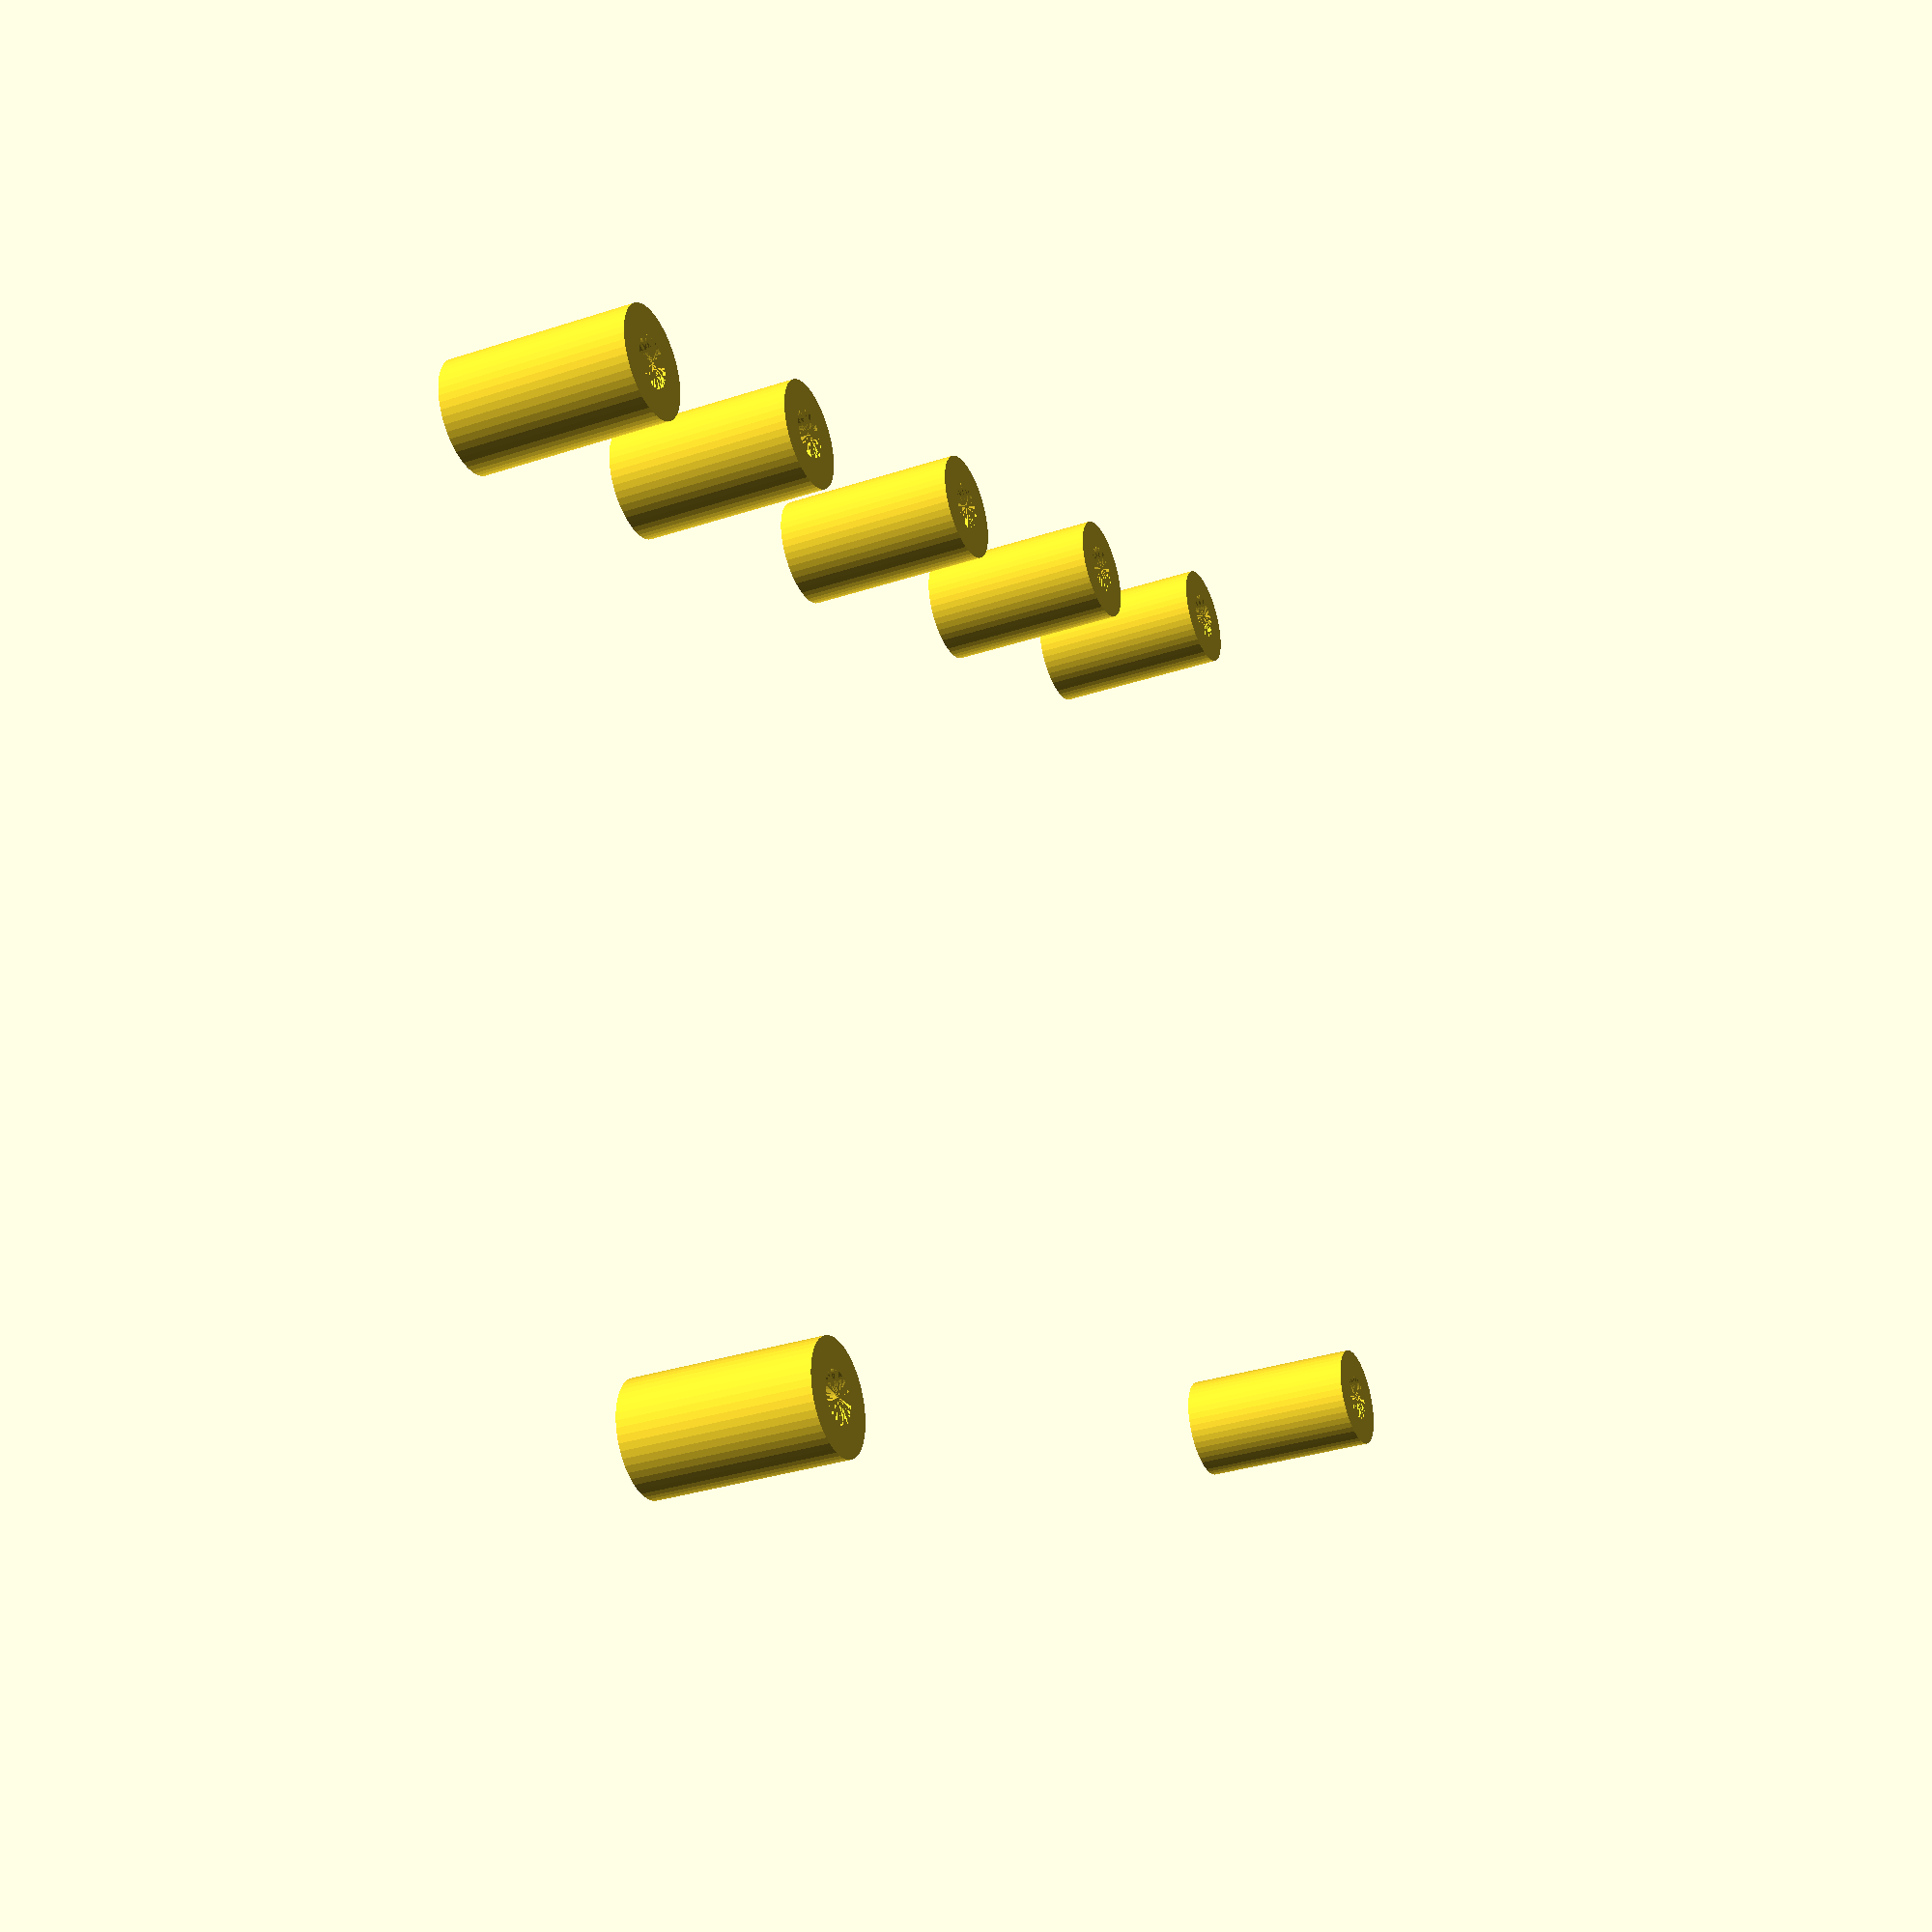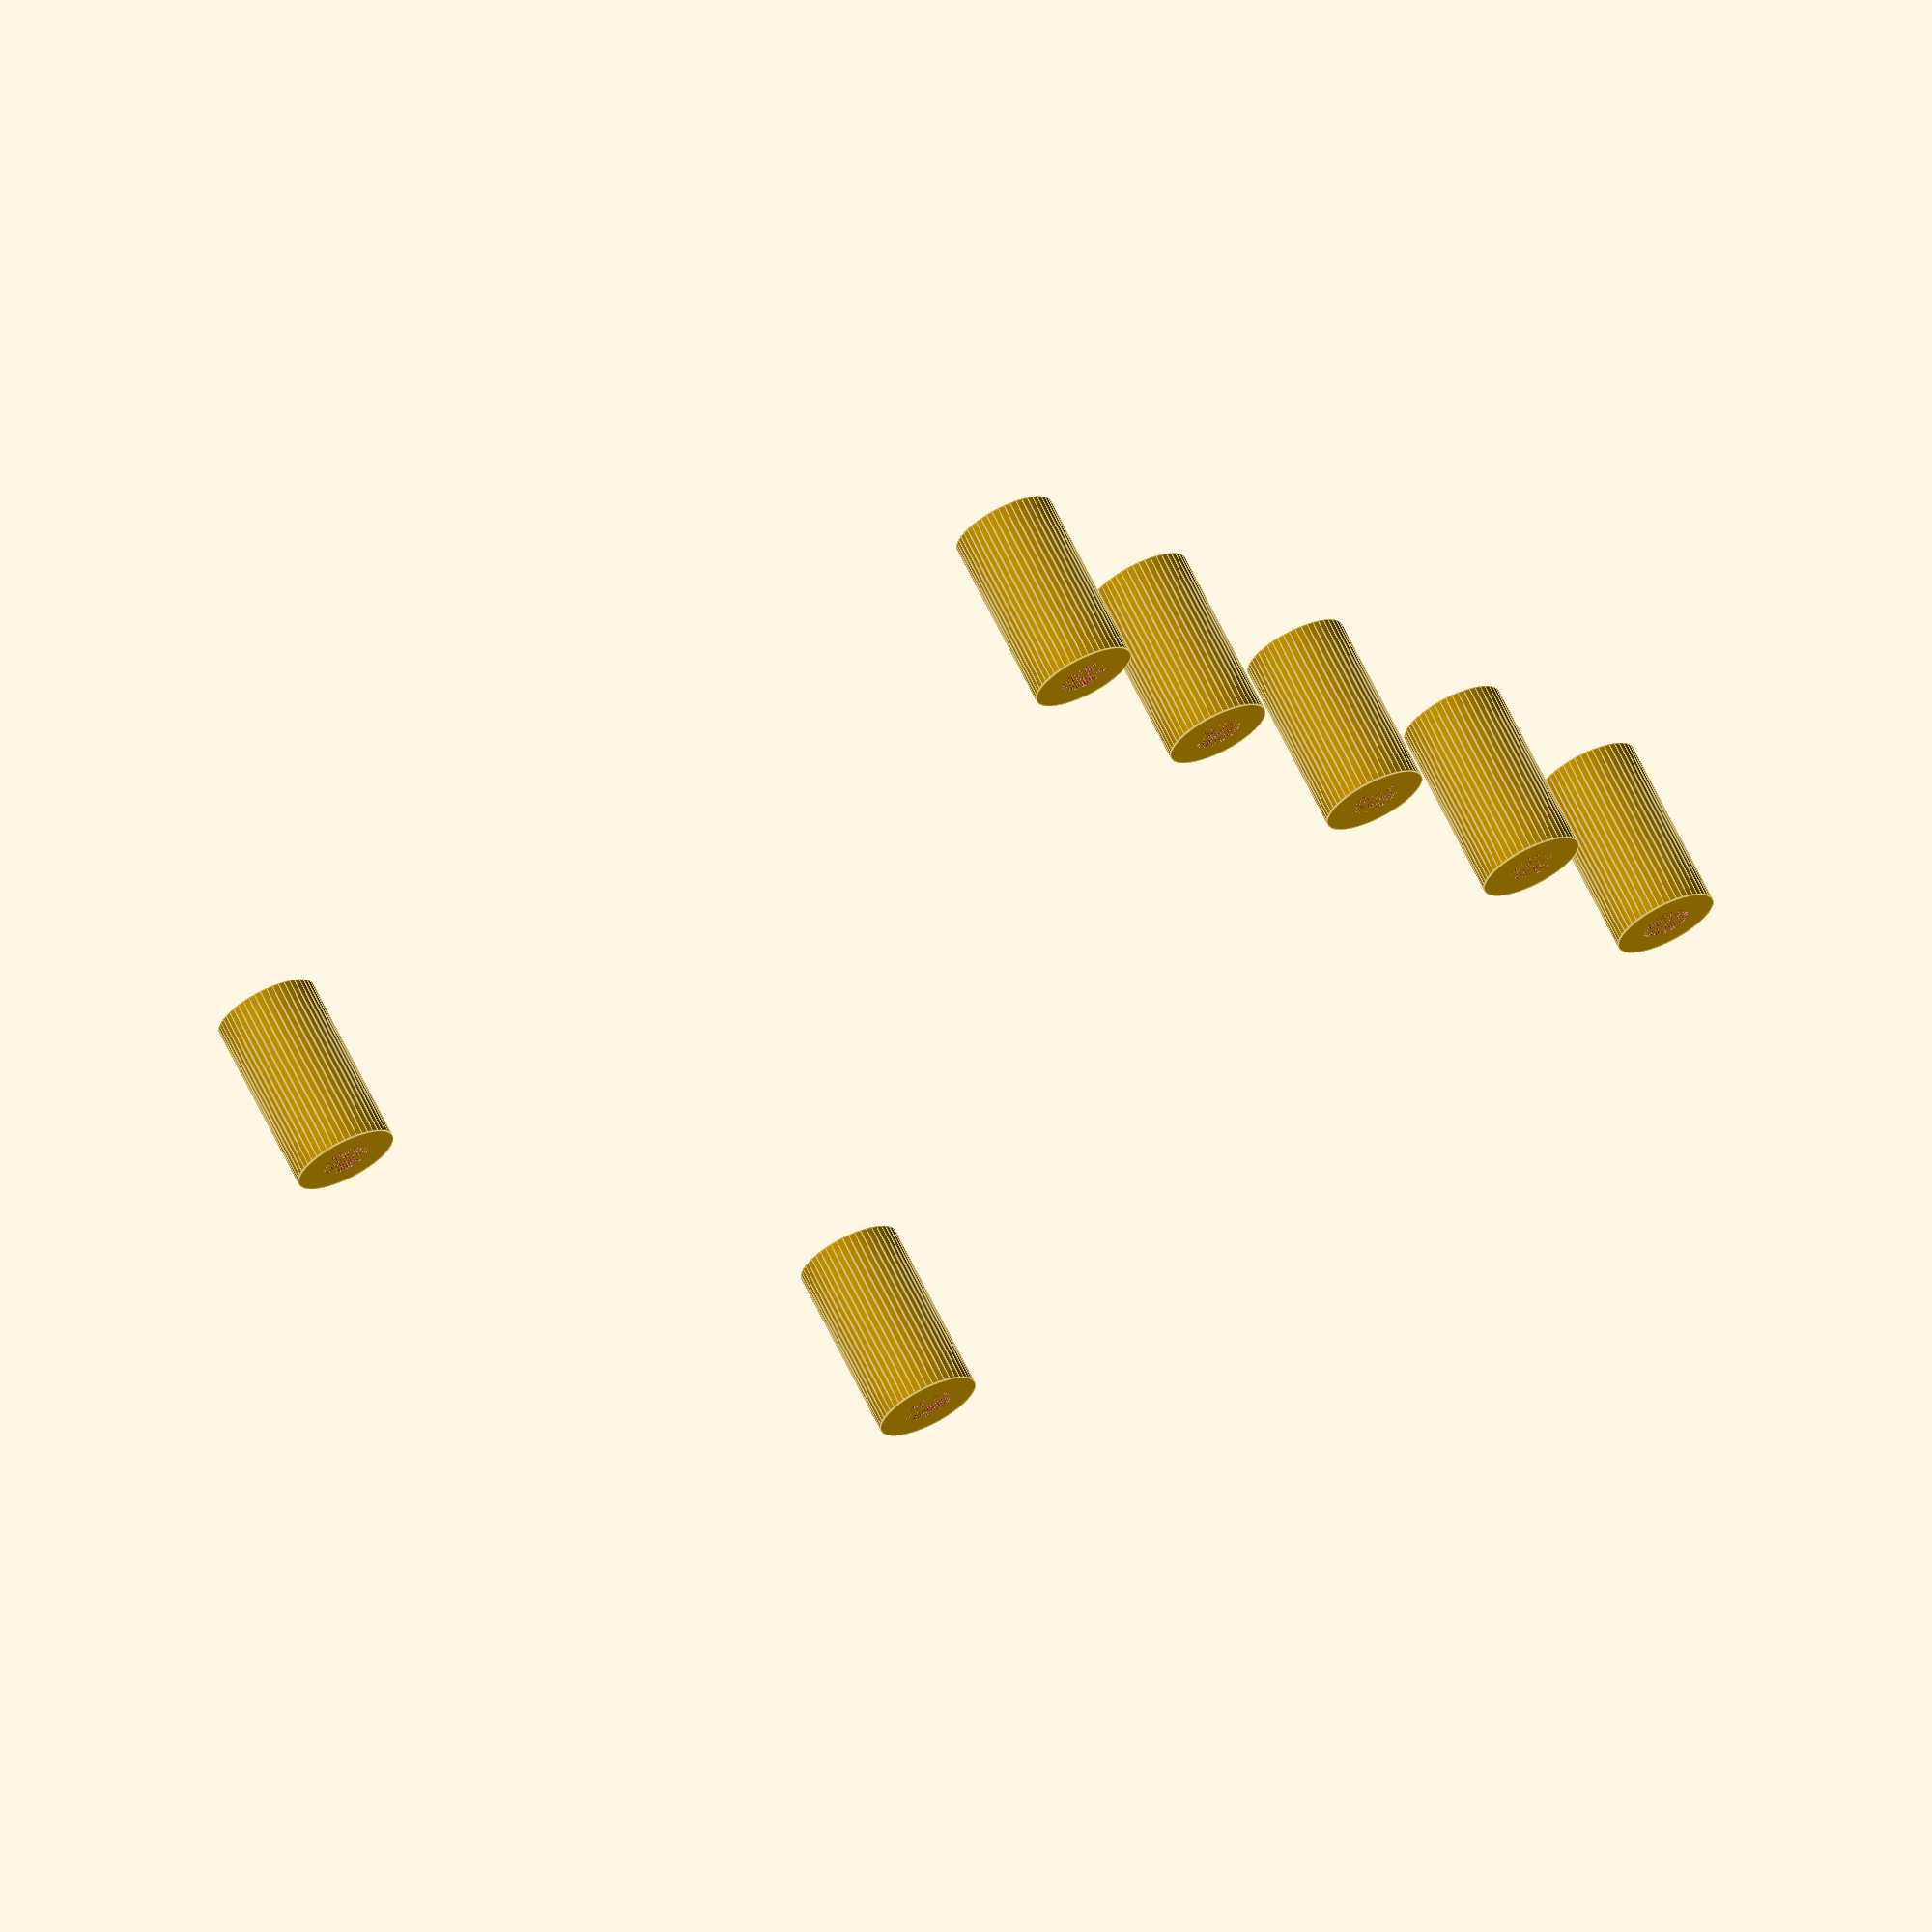
<openscad>
$fn = 50;


difference() {
	union() {
		translate(v = [-60.0000000000, -97.5000000000, 0]) {
			cylinder(h = 24, r = 7.0000000000);
		}
		translate(v = [-60.0000000000, 97.5000000000, 0]) {
			cylinder(h = 24, r = 7.0000000000);
		}
		translate(v = [60.0000000000, -97.5000000000, 0]) {
			cylinder(h = 24, r = 7.0000000000);
		}
		translate(v = [60.0000000000, 97.5000000000, 0]) {
			cylinder(h = 24, r = 7.0000000000);
		}
		translate(v = [-60.0000000000, 0.0000000000, 0]) {
			cylinder(h = 24, r = 7.0000000000);
		}
		translate(v = [-60.0000000000, 52.5000000000, 0]) {
			cylinder(h = 24, r = 7.0000000000);
		}
		translate(v = [-60.0000000000, -52.5000000000, 0]) {
			cylinder(h = 24, r = 7.0000000000);
		}
	}
	union() {
		translate(v = [-60.0000000000, -97.5000000000, 0]) {
			cylinder(h = 24, r = 3.2500000000);
		}
		translate(v = [-60.0000000000, 97.5000000000, 0]) {
			cylinder(h = 24, r = 3.2500000000);
		}
		translate(v = [60.0000000000, -97.5000000000, 0]) {
			cylinder(h = 24, r = 3.2500000000);
		}
		translate(v = [60.0000000000, 97.5000000000, 0]) {
			cylinder(h = 24, r = 3.2500000000);
		}
		translate(v = [-60.0000000000, 0.0000000000, 0]) {
			cylinder(h = 24, r = 3.2500000000);
		}
		translate(v = [-60.0000000000, 52.5000000000, 0]) {
			cylinder(h = 24, r = 3.2500000000);
		}
		translate(v = [-60.0000000000, -52.5000000000, 0]) {
			cylinder(h = 24, r = 3.2500000000);
		}
		translate(v = [-60.0000000000, -97.5000000000, 0]) {
			cylinder(h = 24, r = 3.2500000000);
		}
		translate(v = [-60.0000000000, 97.5000000000, 0]) {
			cylinder(h = 24, r = 3.2500000000);
		}
		translate(v = [60.0000000000, -97.5000000000, 0]) {
			cylinder(h = 24, r = 3.2500000000);
		}
		translate(v = [60.0000000000, 97.5000000000, 0]) {
			cylinder(h = 24, r = 3.2500000000);
		}
	}
}
</openscad>
<views>
elev=213.4 azim=243.8 roll=245.8 proj=p view=wireframe
elev=112.4 azim=205.9 roll=25.9 proj=o view=edges
</views>
